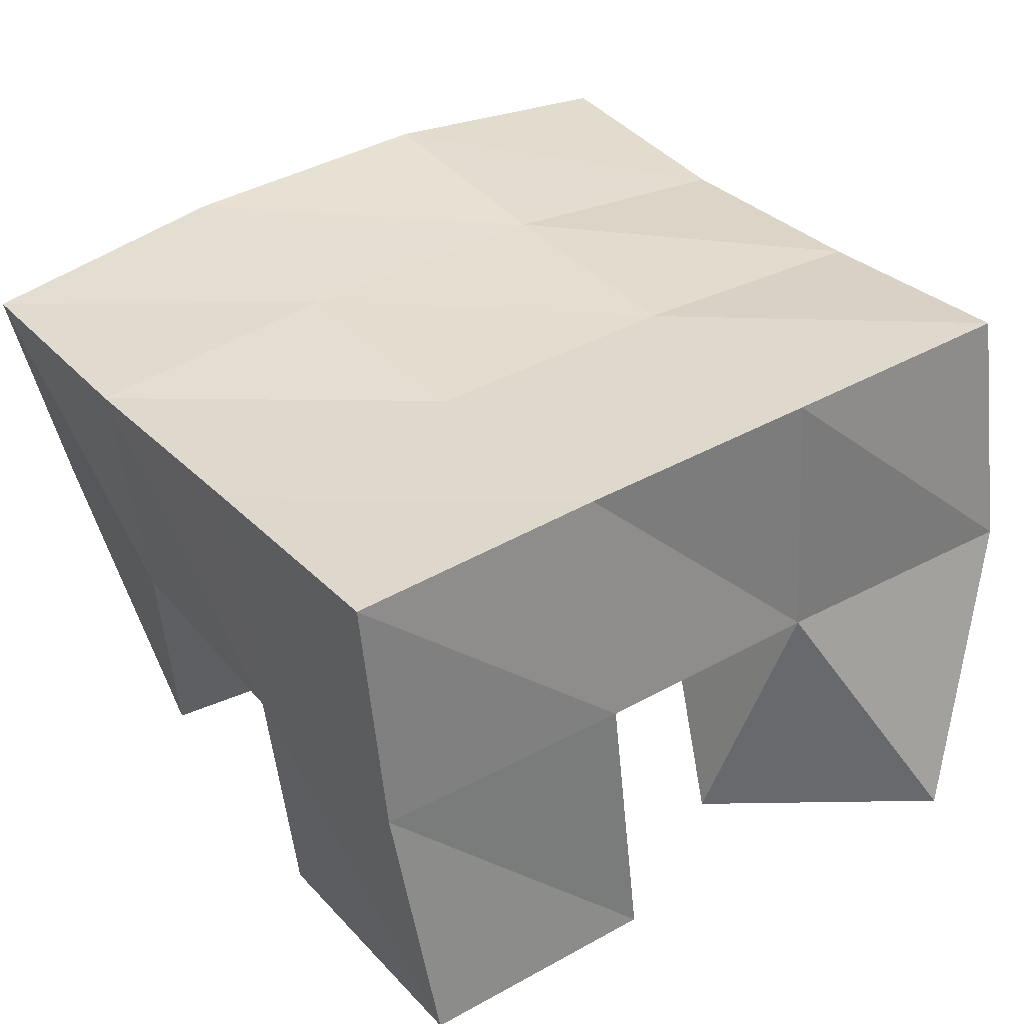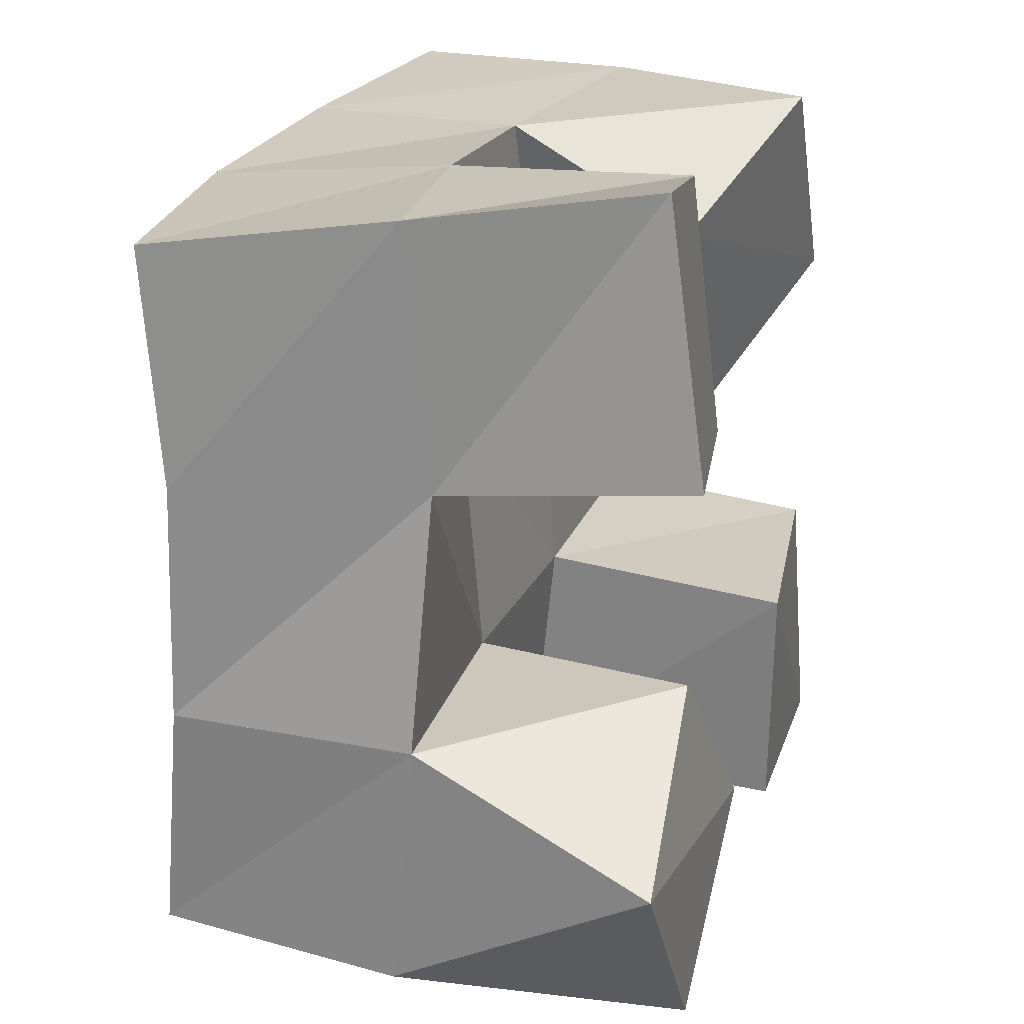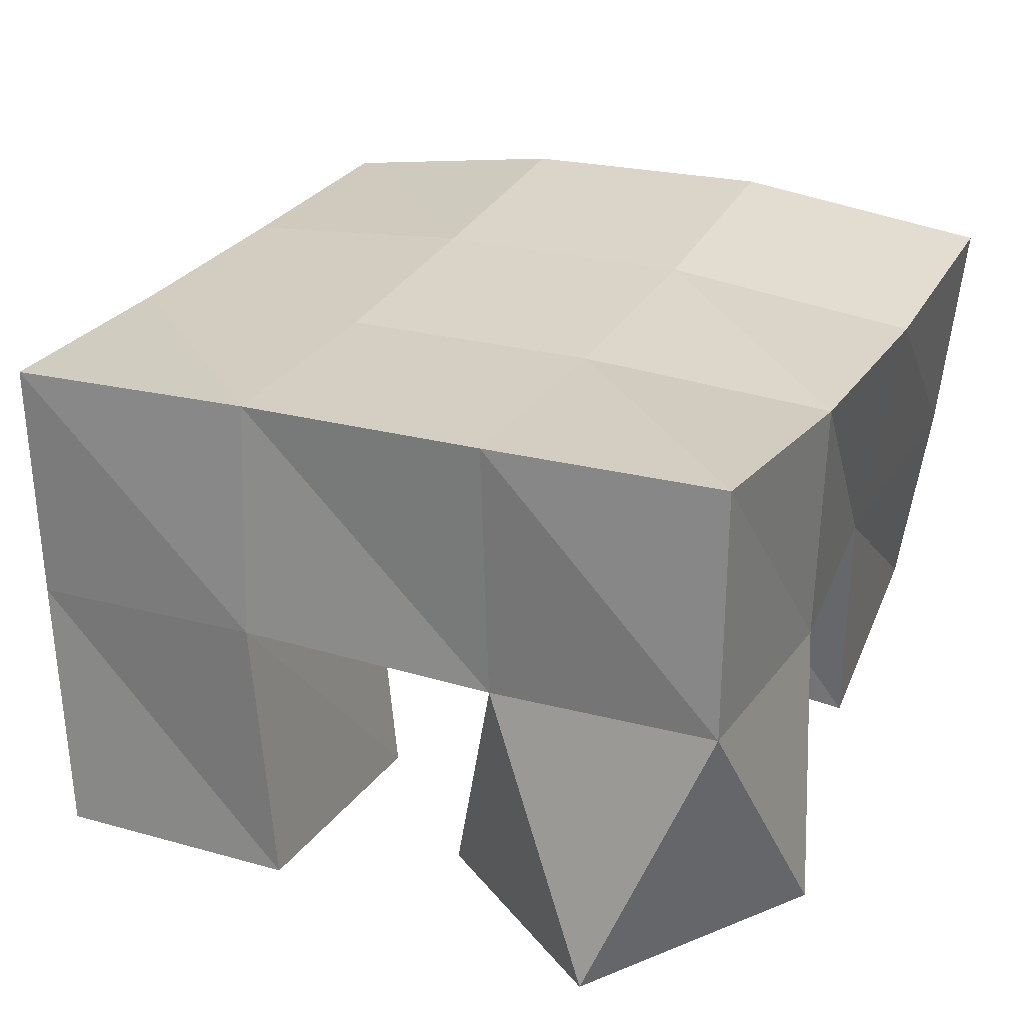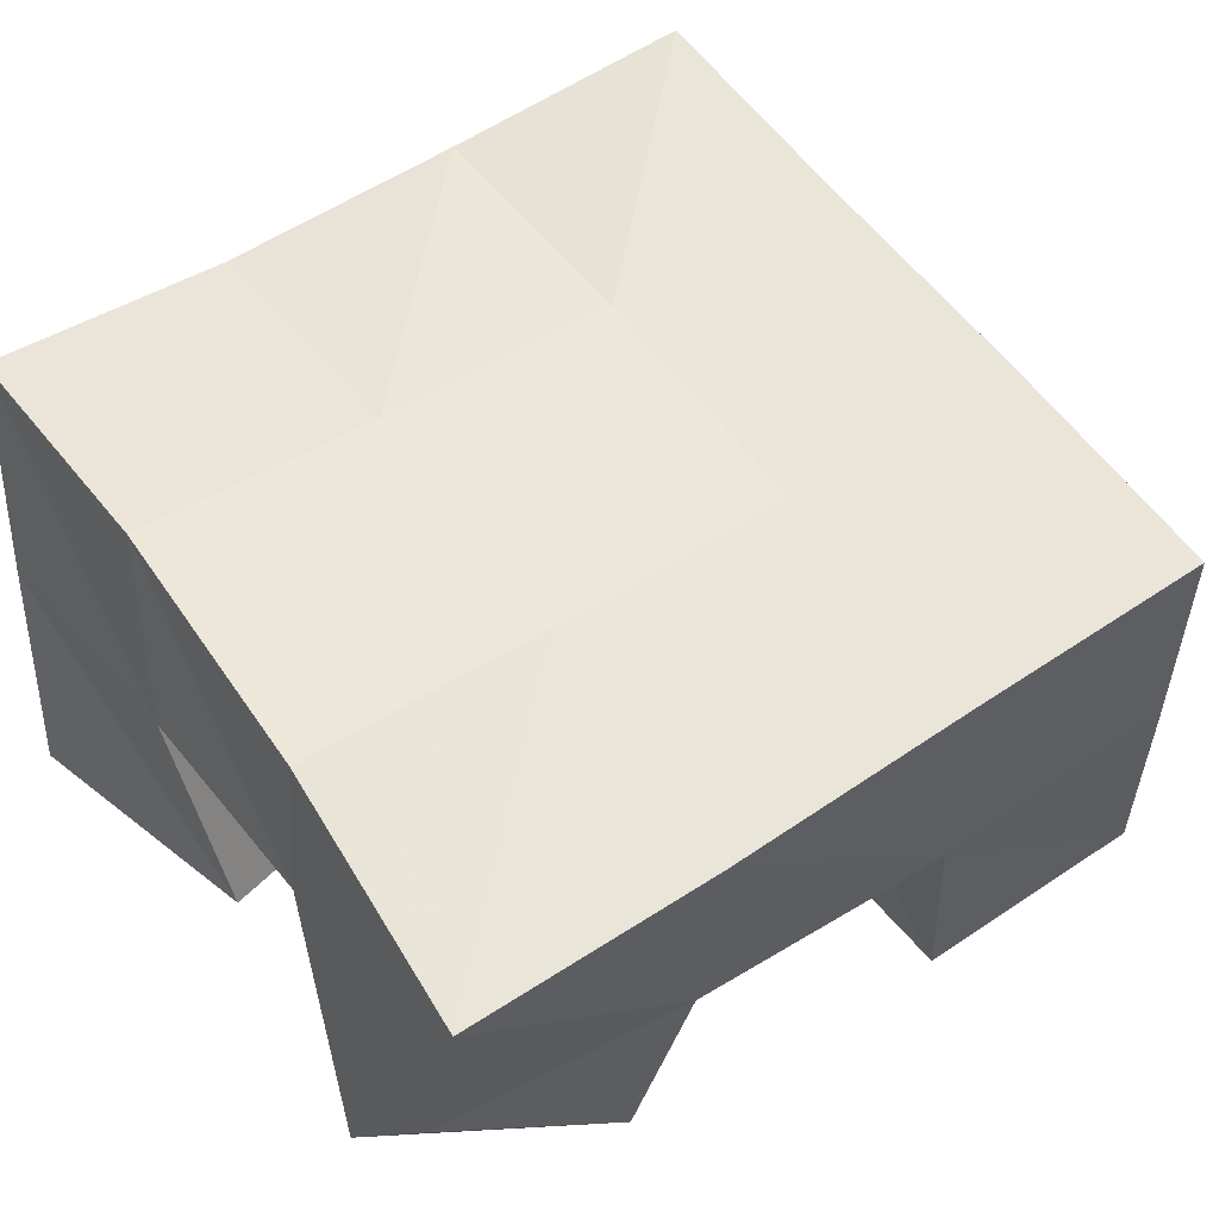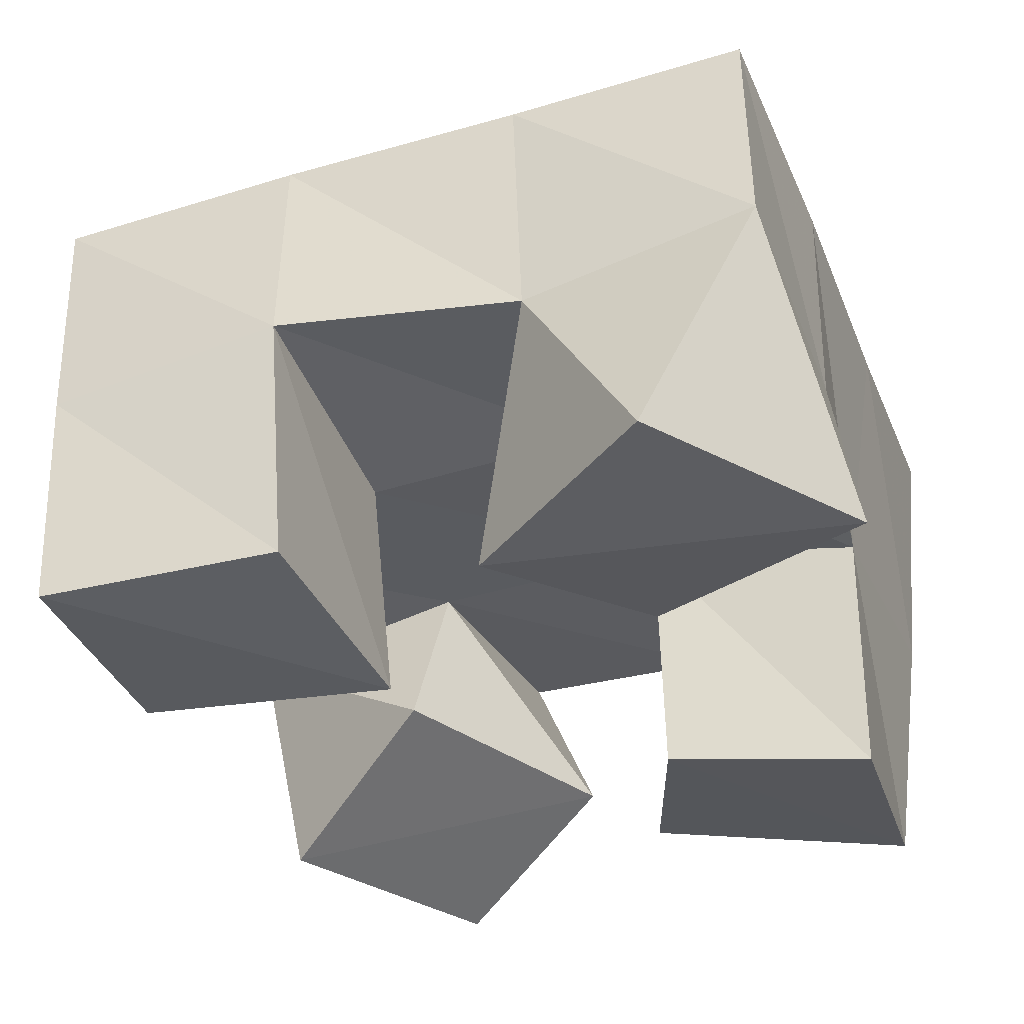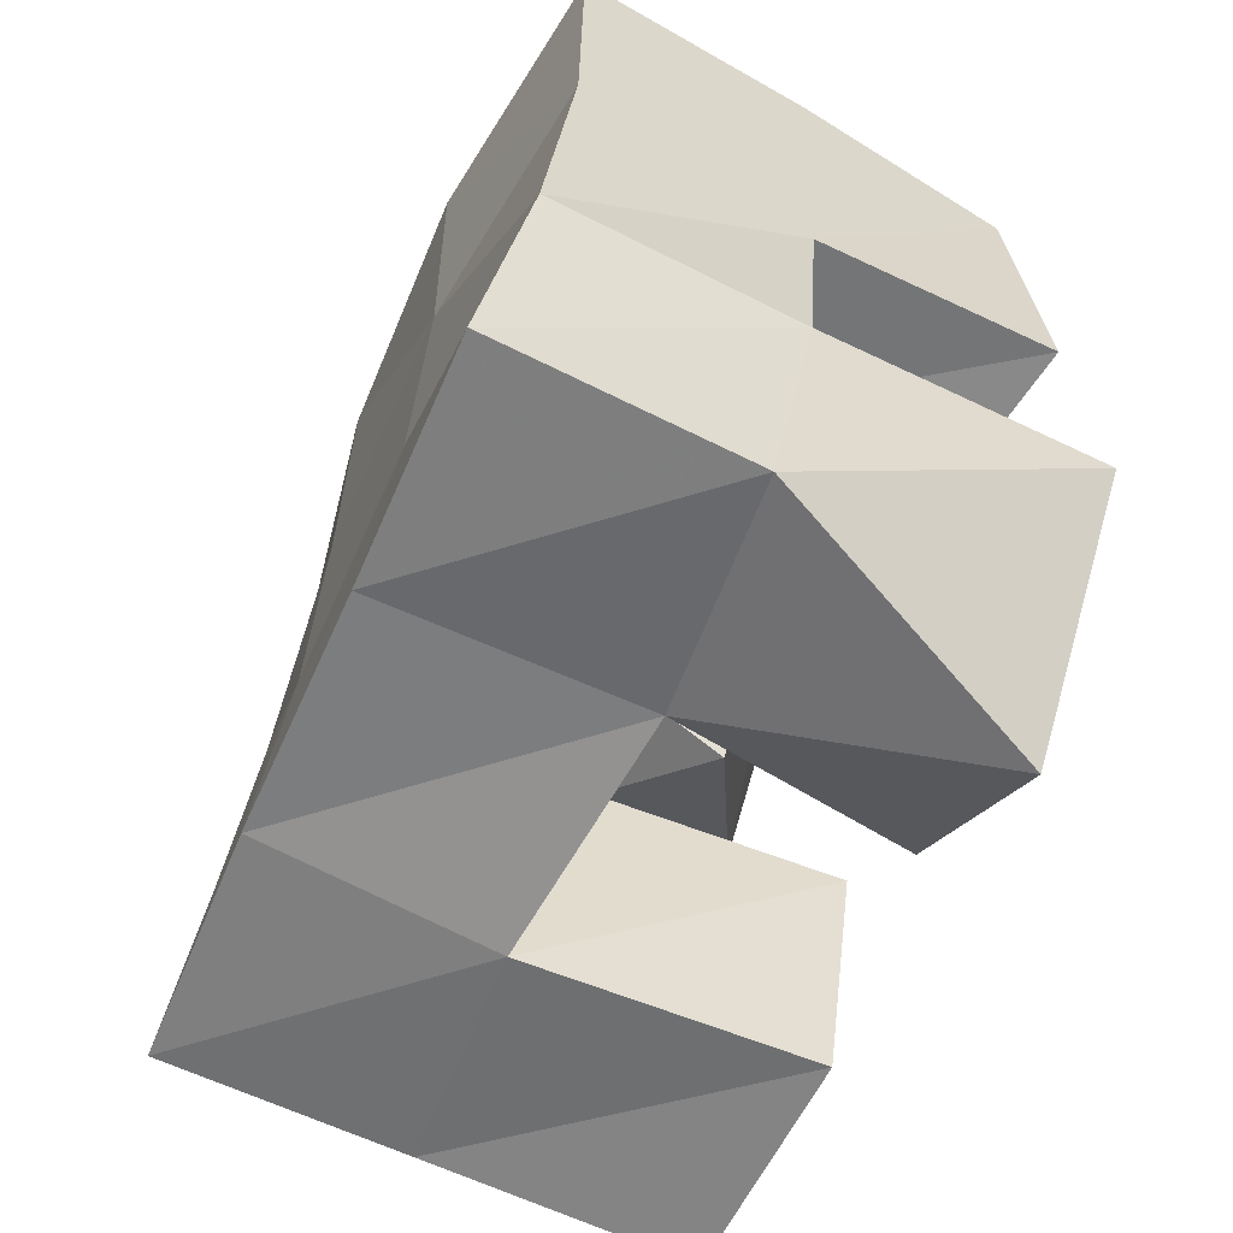
<metadata>
{"format":"obj","ext":"obj","renderer":"f3d","projection":"perspective","resolution":1024,"background":"white","views":[{"elev":35.1,"azim":139.4,"up":"+Y"},{"elev":17.2,"azim":-74.6,"up":"+Z"},{"elev":29.9,"azim":-161.4,"up":"+Y"},{"elev":52.3,"azim":49.5,"up":"+Y"},{"elev":-35.0,"azim":-166.5,"up":"+Y"},{"elev":-63.6,"azim":-115.8,"up":"+Z"}]}
</metadata>
<code>
v 2.104 0.1064 0.07734
v 2.081 0.1622 0.08871
v 2.141 0.1038 0.1116
v 2.13 0.1562 0.09857
v 2.068 0.1067 0.1185
v 2.075 0.1557 0.1405
v 2.113 0.1092 0.1454
v 2.126 0.156 0.1454
v 2.175 0.1197 0.1867
v 2.171 0.1551 0.199
v 2.209 0.1006 0.2146
v 2.217 0.1476 0.2072
v 2.144 0.1174 0.231
v 2.161 0.1585 0.2497
v 2.178 0.1 0.2556
v 2.206 0.1459 0.2572
v 2.077 0.1 0.1966
v 2.076 0.1513 0.1927
v 2.12 0.1058 0.1969
v 2.122 0.1593 0.1968
v 2.075 0.1067 0.2518
v 2.068 0.1541 0.2458
v 2.131 0.1137 0.2456
v 2.118 0.1597 0.2477
v 2.176 0.1025 0.09625
v 2.181 0.1596 0.09849
v 2.225 0.1022 0.09988
v 2.23 0.1548 0.107
v 2.168 0.1 0.1452
v 2.174 0.1526 0.1495
v 2.222 0.1047 0.1504
v 2.225 0.15 0.1555
v 2.083 0.2113 0.09528
v 2.132 0.2089 0.1004
v 2.075 0.2048 0.1435
v 2.126 0.2059 0.1483
v 2.069 0.2014 0.1919
v 2.12 0.206 0.196
v 2.063 0.2033 0.2398
v 2.115 0.2084 0.2446
v 2.182 0.207 0.1051
v 2.178 0.2039 0.1531
v 2.173 0.2039 0.2013
v 2.168 0.2051 0.2508
v 2.233 0.2038 0.1103
v 2.228 0.2002 0.1588
v 2.223 0.197 0.2079
v 2.218 0.195 0.2581
f 1 2 4
f 3 1 4
f 2 6 8
f 4 2 8
f 6 5 7
f 8 6 7
f 5 1 3
f 7 5 3
f 8 7 3
f 4 8 3
f 2 1 5
f 6 2 5
f 9 10 12
f 11 9 12
f 10 14 16
f 12 10 16
f 14 13 15
f 16 14 15
f 13 9 11
f 15 13 11
f 16 15 11
f 12 16 11
f 10 9 13
f 14 10 13
f 17 18 20
f 19 17 20
f 18 22 24
f 20 18 24
f 22 21 23
f 24 22 23
f 21 17 19
f 23 21 19
f 24 23 19
f 20 24 19
f 18 17 21
f 22 18 21
f 25 26 28
f 27 25 28
f 26 30 32
f 28 26 32
f 30 29 31
f 32 30 31
f 29 25 27
f 31 29 27
f 32 31 27
f 28 32 27
f 26 25 29
f 30 26 29
f 2 33 34
f 4 2 34
f 33 35 36
f 34 33 36
f 35 6 8
f 36 35 8
f 6 2 4
f 8 6 4
f 36 8 4
f 34 36 4
f 33 2 6
f 35 33 6
f 6 35 36
f 8 6 36
f 35 37 38
f 36 35 38
f 37 18 20
f 38 37 20
f 18 6 8
f 20 18 8
f 38 20 8
f 36 38 8
f 35 6 18
f 37 35 18
f 18 37 38
f 20 18 38
f 37 39 40
f 38 37 40
f 39 22 24
f 40 39 24
f 22 18 20
f 24 22 20
f 40 24 20
f 38 40 20
f 37 18 22
f 39 37 22
f 4 34 41
f 26 4 41
f 34 36 42
f 41 34 42
f 36 8 30
f 42 36 30
f 8 4 26
f 30 8 26
f 42 30 26
f 41 42 26
f 34 4 8
f 36 34 8
f 8 36 42
f 30 8 42
f 36 38 43
f 42 36 43
f 38 20 10
f 43 38 10
f 20 8 30
f 10 20 30
f 43 10 30
f 42 43 30
f 36 8 20
f 38 36 20
f 20 38 43
f 10 20 43
f 38 40 44
f 43 38 44
f 40 24 14
f 44 40 14
f 24 20 10
f 14 24 10
f 44 14 10
f 43 44 10
f 38 20 24
f 40 38 24
f 26 41 45
f 28 26 45
f 41 42 46
f 45 41 46
f 42 30 32
f 46 42 32
f 30 26 28
f 32 30 28
f 46 32 28
f 45 46 28
f 41 26 30
f 42 41 30
f 30 42 46
f 32 30 46
f 42 43 47
f 46 42 47
f 43 10 12
f 47 43 12
f 10 30 32
f 12 10 32
f 47 12 32
f 46 47 32
f 42 30 10
f 43 42 10
f 10 43 47
f 12 10 47
f 43 44 48
f 47 43 48
f 44 14 16
f 48 44 16
f 14 10 12
f 16 14 12
f 48 16 12
f 47 48 12
f 43 10 14
f 44 43 14

</code>
